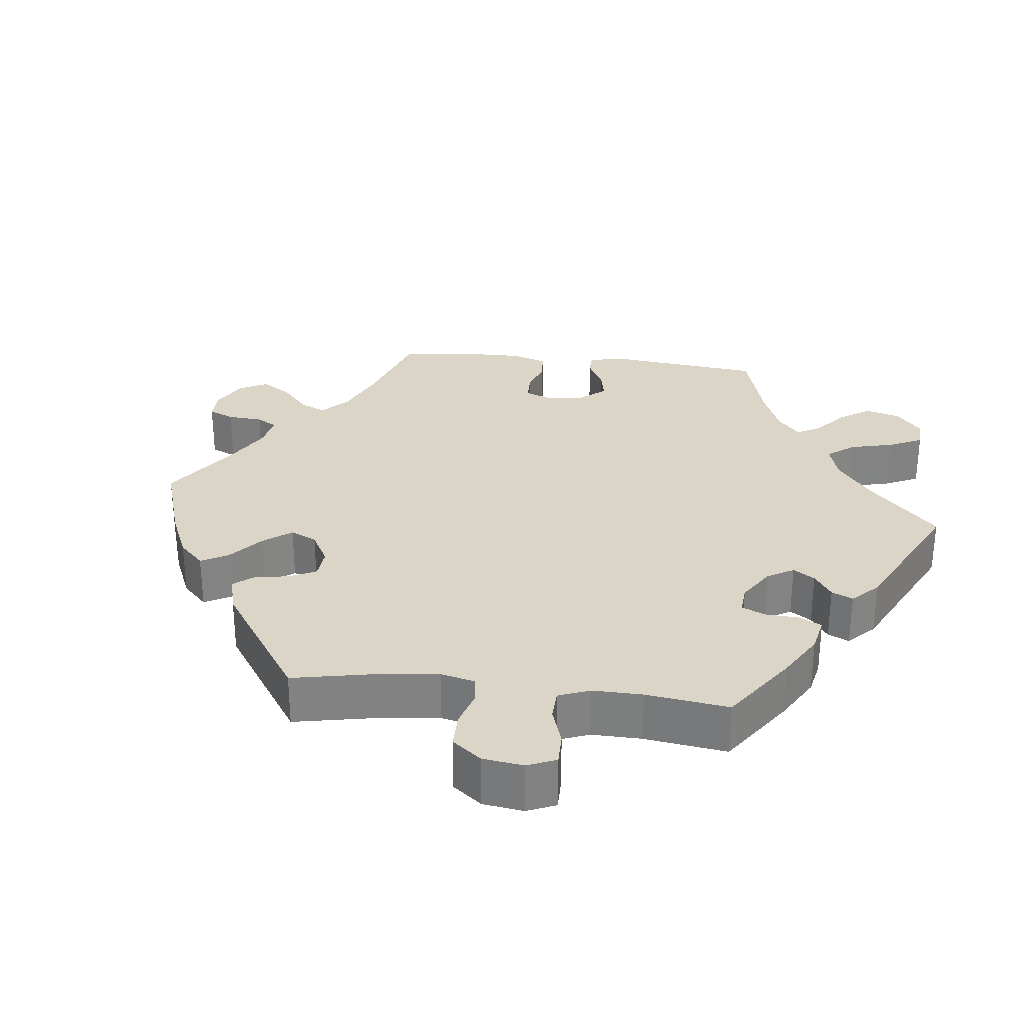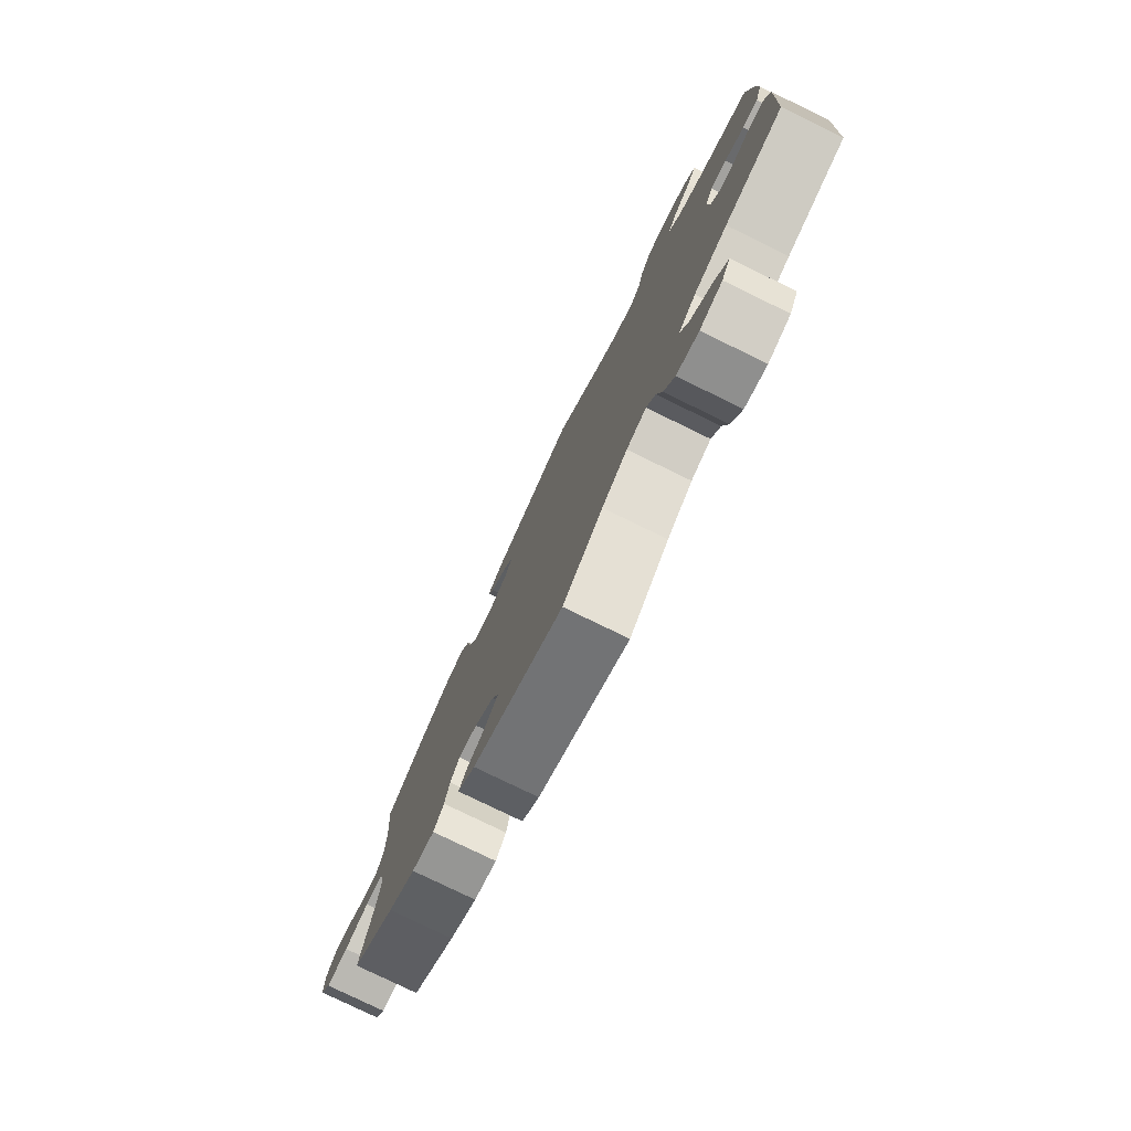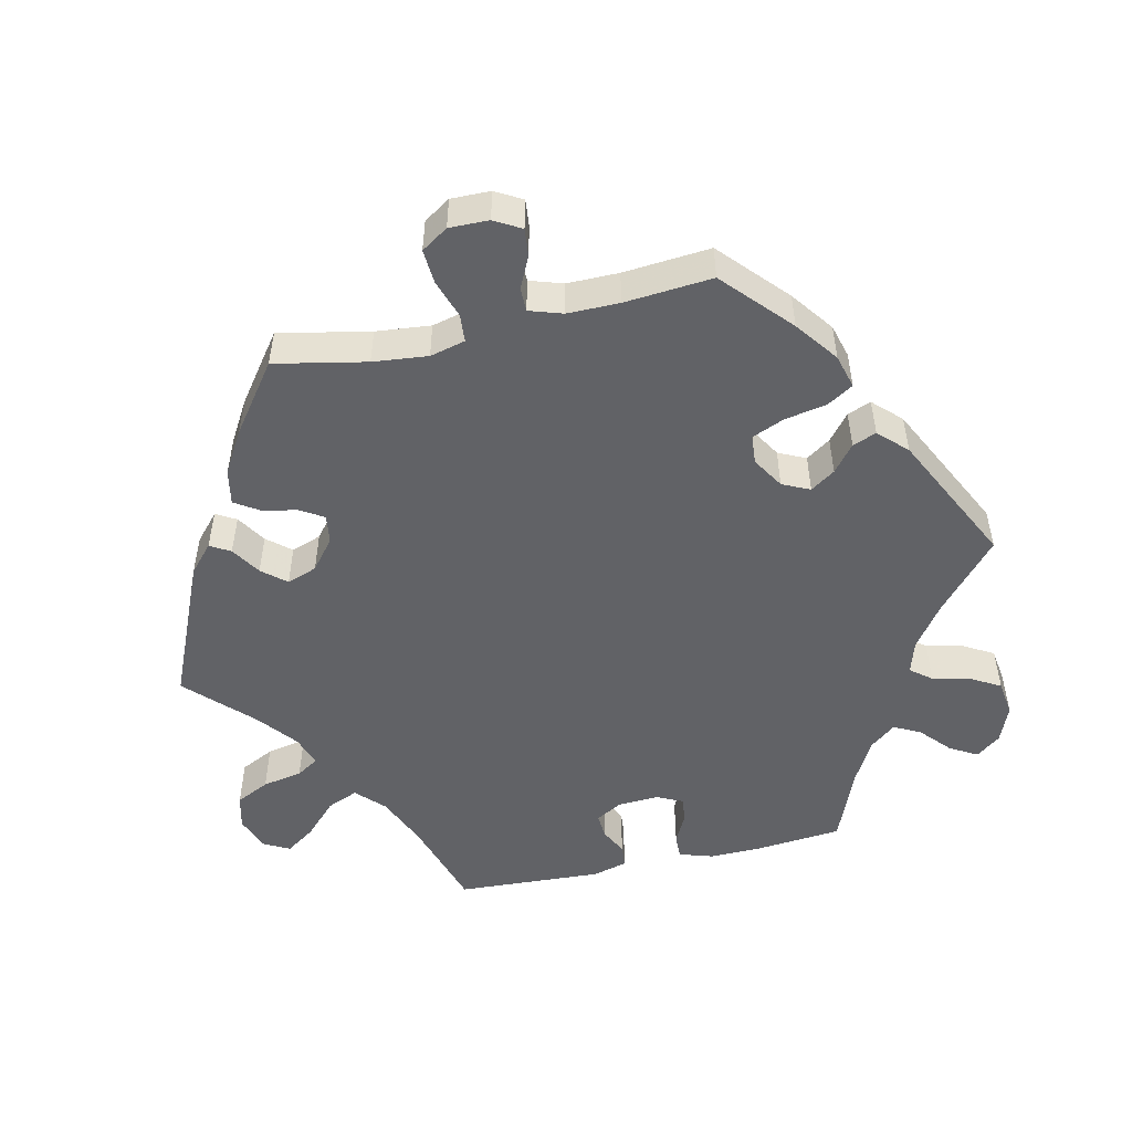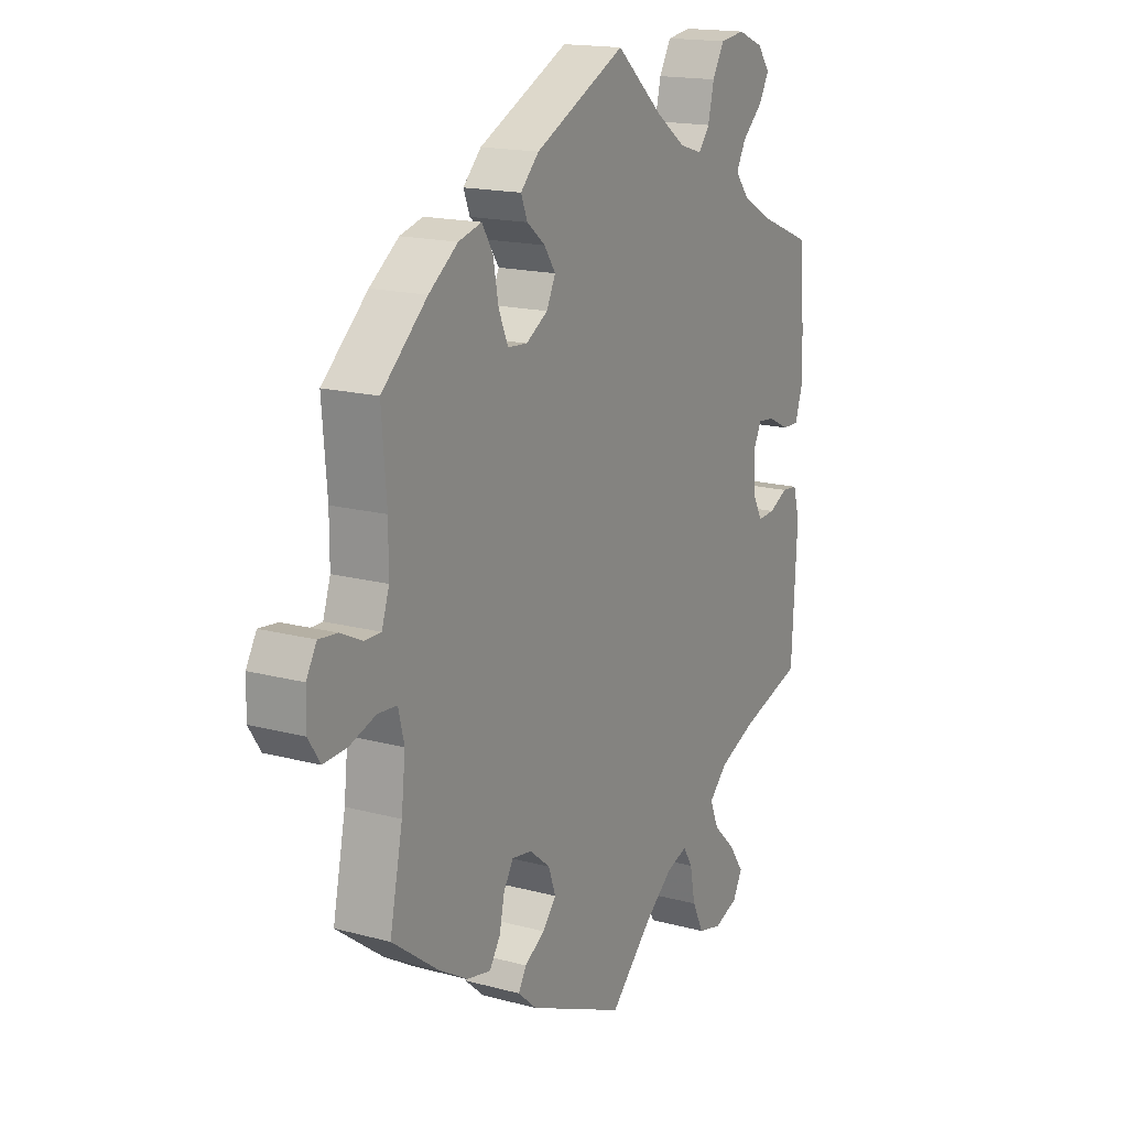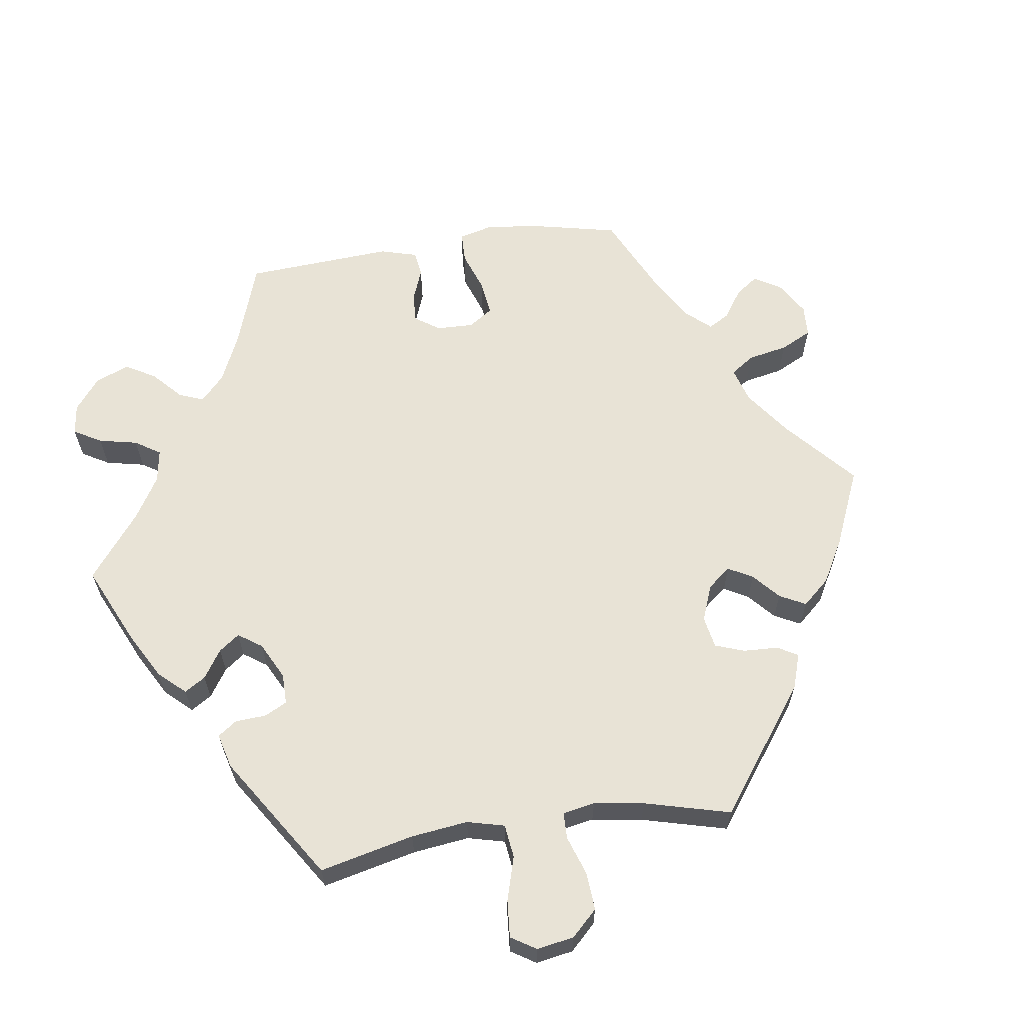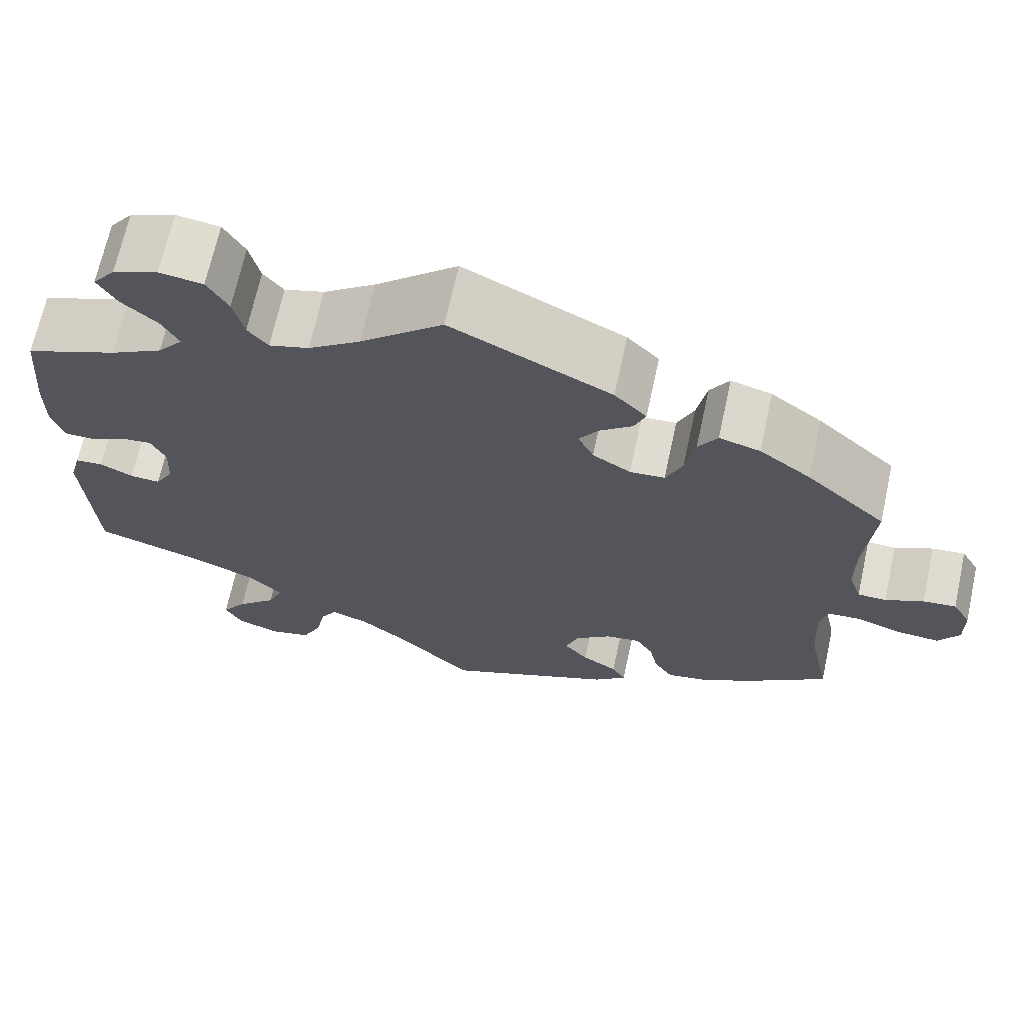
<metadata>
{"format":"obj","ext":"obj","renderer":"f3d","projection":"perspective","resolution":1024,"background":"white","views":[{"elev":29.5,"azim":36.6,"up":"+Y"},{"elev":-78.9,"azim":64.1,"up":"+Z"},{"elev":-50.7,"azim":-77.2,"up":"+Y"},{"elev":16.6,"azim":-61.2,"up":"+Z"},{"elev":62.5,"azim":141.6,"up":"+Y"},{"elev":68.3,"azim":-167.7,"up":"+Z"}]}
</metadata>
<code>
v 0.372 0.07 -0.328
v 0.299 0.07 -0.359
v 0.261 0.07 -0.396
v 0.279 0.07 -0.439
v 0.325 0.07 -0.483
v 0.354 0.07 -0.525
v 0.335 0.07 -0.561
v 0.286 0.07 -0.579
v 0.238 0.07 -0.567
v 0.215 0.07 -0.52
v 0.204 0.07 -0.464
v 0.185 0.07 -0.433
v 0.142 0.07 -0.448
v 0.087 0.07 -0.492
v 0 0.07 -0.578
v -0.197 0.07 -0.492
v -0.235 0.07 -0.458
v -0.219 0.07 -0.43
v -0.178 0.07 -0.404
v -0.15 0.07 -0.371
v -0.165 0.07 -0.329
v -0.207 0.07 -0.295
v -0.247 0.07 -0.289
v -0.267 0.07 -0.322
v -0.277 0.07 -0.37
v -0.299 0.07 -0.404
v -0.348 0.07 -0.394
v -0.407 0.07 -0.359
v -0.501 0.07 -0.289
v -0.475 0.07 -0.162
v -0.467 0.07 -0.086
v -0.479 0.07 -0.037
v -0.518 0.07 -0.034
v -0.571 0.07 -0.052
v -0.619 0.07 -0.055
v -0.643 0.07 -0.018
v -0.642 0.07 0.037
v -0.621 0.07 0.074
v -0.583 0.07 0.07
v -0.539 0.07 0.049
v -0.506 0.07 0.049
v -0.491 0.07 0.095
v -0.491 0.07 0.167
v -0.501 0.07 0.289
v -0.409 0.07 0.373
v -0.35 0.07 0.417
v -0.303 0.07 0.43
v -0.281 0.07 0.394
v -0.27 0.07 0.335
v -0.251 0.07 0.29
v -0.211 0.07 0.287
v -0.167 0.07 0.314
v -0.149 0.07 0.352
v -0.172 0.07 0.386
v -0.209 0.07 0.416
v -0.222 0.07 0.449
v -0.185 0.07 0.487
v -0.001 0.07 0.578
v 0.094 0.07 0.495
v 0.154 0.07 0.452
v 0.2 0.07 0.438
v 0.223 0.07 0.467
v 0.235 0.07 0.519
v 0.259 0.07 0.561
v 0.309 0.07 0.568
v 0.361 0.07 0.547
v 0.387 0.07 0.513
v 0.365 0.07 0.475
v 0.324 0.07 0.438
v 0.305 0.07 0.401
v 0.334 0.07 0.365
v 0.394 0.07 0.332
v 0.5 0.07 0.289
v 0.511 0.07 0.168
v 0.512 0.07 0.096
v 0.497 0.07 0.049
v 0.463 0.07 0.05
v 0.421 0.07 0.071
v 0.386 0.07 0.075
v 0.369 0.07 0.039
v 0.372 0.07 -0.018
v 0.393 0.07 -0.055
v 0.428 0.07 -0.053
v 0.466 0.07 -0.034
v 0.498 0.07 -0.037
v 0.511 0.07 -0.085
v 0.5 0.07 -0.289
v 0.372 0 -0.328
v 0.299 0 -0.359
v 0.261 0 -0.396
v 0.279 0 -0.439
v 0.325 0 -0.483
v 0.354 0 -0.525
v 0.335 0 -0.561
v 0.286 0 -0.579
v 0.238 0 -0.567
v 0.215 0 -0.52
v 0.204 0 -0.464
v 0.185 0 -0.433
v 0.142 0 -0.448
v 0.087 0 -0.492
v 0 0 -0.578
v -0.197 0 -0.492
v -0.235 0 -0.458
v -0.219 0 -0.43
v -0.178 0 -0.404
v -0.15 0 -0.371
v -0.165 0 -0.329
v -0.207 0 -0.295
v -0.247 0 -0.289
v -0.267 0 -0.322
v -0.277 0 -0.37
v -0.299 0 -0.404
v -0.348 0 -0.394
v -0.407 0 -0.359
v -0.501 0 -0.289
v -0.475 0 -0.162
v -0.467 0 -0.086
v -0.479 0 -0.037
v -0.518 0 -0.034
v -0.571 0 -0.052
v -0.619 0 -0.055
v -0.643 0 -0.018
v -0.642 0 0.037
v -0.621 0 0.074
v -0.583 0 0.07
v -0.539 0 0.049
v -0.506 0 0.049
v -0.491 0 0.095
v -0.491 0 0.167
v -0.501 0 0.289
v -0.409 0 0.373
v -0.35 0 0.417
v -0.303 0 0.43
v -0.281 0 0.394
v -0.27 0 0.335
v -0.251 0 0.29
v -0.211 0 0.287
v -0.167 0 0.314
v -0.149 0 0.352
v -0.172 0 0.386
v -0.209 0 0.416
v -0.222 0 0.449
v -0.185 0 0.487
v -0.001 0 0.578
v 0.094 0 0.495
v 0.154 0 0.452
v 0.2 0 0.438
v 0.223 0 0.467
v 0.235 0 0.519
v 0.259 0 0.561
v 0.309 0 0.568
v 0.361 0 0.547
v 0.387 0 0.513
v 0.365 0 0.475
v 0.324 0 0.438
v 0.305 0 0.401
v 0.334 0 0.365
v 0.394 0 0.332
v 0.5 0 0.289
v 0.511 0 0.168
v 0.512 0 0.096
v 0.497 0 0.049
v 0.463 0 0.05
v 0.421 0 0.071
v 0.386 0 0.075
v 0.369 0 0.039
v 0.372 0 -0.018
v 0.393 0 -0.055
v 0.428 0 -0.053
v 0.466 0 -0.034
v 0.498 0 -0.037
v 0.511 0 -0.085
v 0.5 0 -0.289
f 86 87 1
f 83 84 85 86
f 82 83 86 1
f 81 82 1 2
f 80 81 2 3
f 75 76 77 78
f 75 78 79
f 72 73 74 75
f 71 72 75 79
f 70 71 79 80
f 66 67 68 69
f 66 69 70
f 65 66 70
f 62 63 64 65
f 61 62 65 70
f 60 61 70 80
f 56 57 58 59
f 54 55 56 59
f 53 54 59 60
f 52 53 60 80
f 46 47 48 49
f 46 49 50
f 43 44 45 46
f 42 43 46 50
f 41 42 50 51
f 37 38 39 40
f 37 40 41
f 36 37 41
f 33 34 35 36
f 32 33 36 41
f 27 28 29 30
f 27 30 31
f 24 25 26 27
f 23 24 27 31
f 22 23 31 32
f 16 17 18 19
f 14 15 16 19
f 13 14 19 20
f 12 13 20 21
f 8 9 10 11
f 8 11 12
f 7 8 12
f 4 5 6 7
f 4 7 12
f 3 4 12 21
f 41 51 52 80
f 22 32 41 80
f 3 21 22 80
f 88 174 173
f 173 172 171 170
f 88 173 170 169
f 89 88 169 168
f 90 89 168 167
f 165 164 163 162
f 166 165 162
f 162 161 160 159
f 166 162 159 158
f 167 166 158 157
f 156 155 154 153
f 157 156 153
f 157 153 152
f 152 151 150 149
f 157 152 149 148
f 167 157 148 147
f 146 145 144 143
f 146 143 142 141
f 147 146 141 140
f 167 147 140 139
f 136 135 134 133
f 137 136 133
f 133 132 131 130
f 137 133 130 129
f 138 137 129 128
f 127 126 125 124
f 128 127 124
f 128 124 123
f 123 122 121 120
f 128 123 120 119
f 117 116 115 114
f 118 117 114
f 114 113 112 111
f 118 114 111 110
f 119 118 110 109
f 106 105 104 103
f 106 103 102 101
f 107 106 101 100
f 108 107 100 99
f 98 97 96 95
f 99 98 95
f 99 95 94
f 94 93 92 91
f 99 94 91
f 108 99 91 90
f 167 139 138 128
f 167 128 119 109
f 167 109 108 90
f 1 88 89 2
f 2 89 90 3
f 3 90 91 4
f 4 91 92 5
f 5 92 93 6
f 6 93 94 7
f 7 94 95 8
f 8 95 96 9
f 9 96 97 10
f 10 97 98 11
f 11 98 99 12
f 12 99 100 13
f 13 100 101 14
f 14 101 102 15
f 15 102 103 16
f 16 103 104 17
f 17 104 105 18
f 18 105 106 19
f 19 106 107 20
f 20 107 108 21
f 21 108 109 22
f 22 109 110 23
f 23 110 111 24
f 24 111 112 25
f 25 112 113 26
f 26 113 114 27
f 27 114 115 28
f 28 115 116 29
f 29 116 117 30
f 30 117 118 31
f 31 118 119 32
f 32 119 120 33
f 33 120 121 34
f 34 121 122 35
f 35 122 123 36
f 36 123 124 37
f 37 124 125 38
f 38 125 126 39
f 39 126 127 40
f 40 127 128 41
f 41 128 129 42
f 42 129 130 43
f 43 130 131 44
f 44 131 132 45
f 45 132 133 46
f 46 133 134 47
f 47 134 135 48
f 48 135 136 49
f 49 136 137 50
f 50 137 138 51
f 51 138 139 52
f 52 139 140 53
f 53 140 141 54
f 54 141 142 55
f 55 142 143 56
f 56 143 144 57
f 57 144 145 58
f 58 145 146 59
f 59 146 147 60
f 60 147 148 61
f 61 148 149 62
f 62 149 150 63
f 63 150 151 64
f 64 151 152 65
f 65 152 153 66
f 66 153 154 67
f 67 154 155 68
f 68 155 156 69
f 69 156 157 70
f 70 157 158 71
f 71 158 159 72
f 72 159 160 73
f 73 160 161 74
f 74 161 162 75
f 75 162 163 76
f 76 163 164 77
f 77 164 165 78
f 78 165 166 79
f 79 166 167 80
f 80 167 168 81
f 81 168 169 82
f 82 169 170 83
f 83 170 171 84
f 84 171 172 85
f 85 172 173 86
f 86 173 174 87
f 87 174 88 1

</code>
